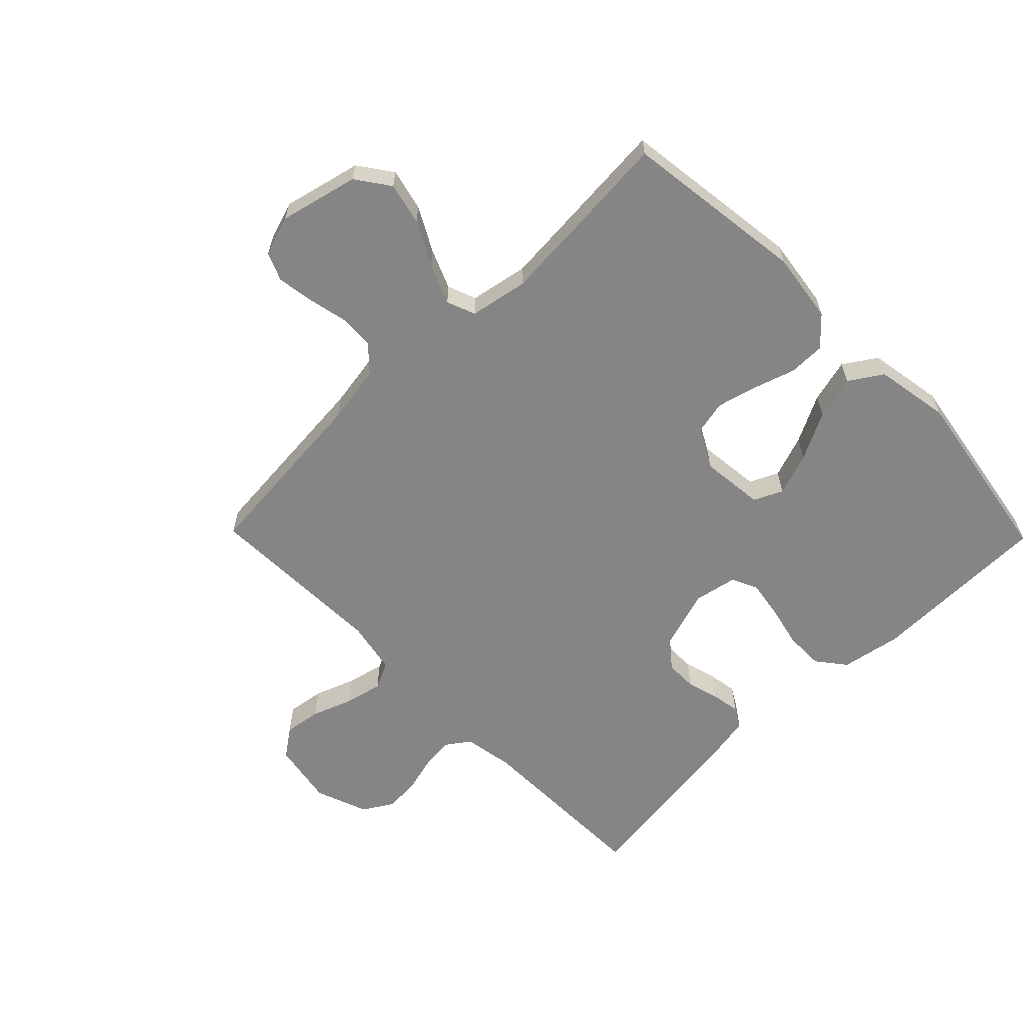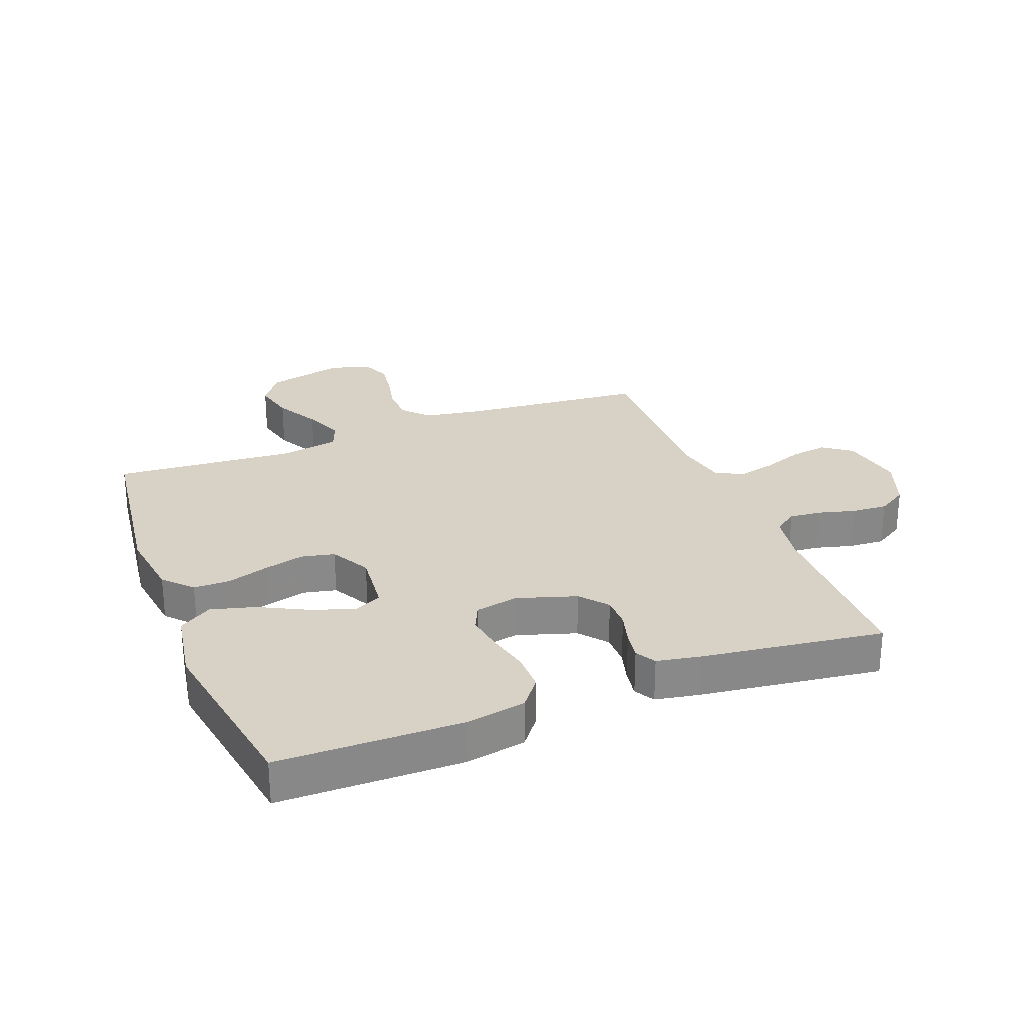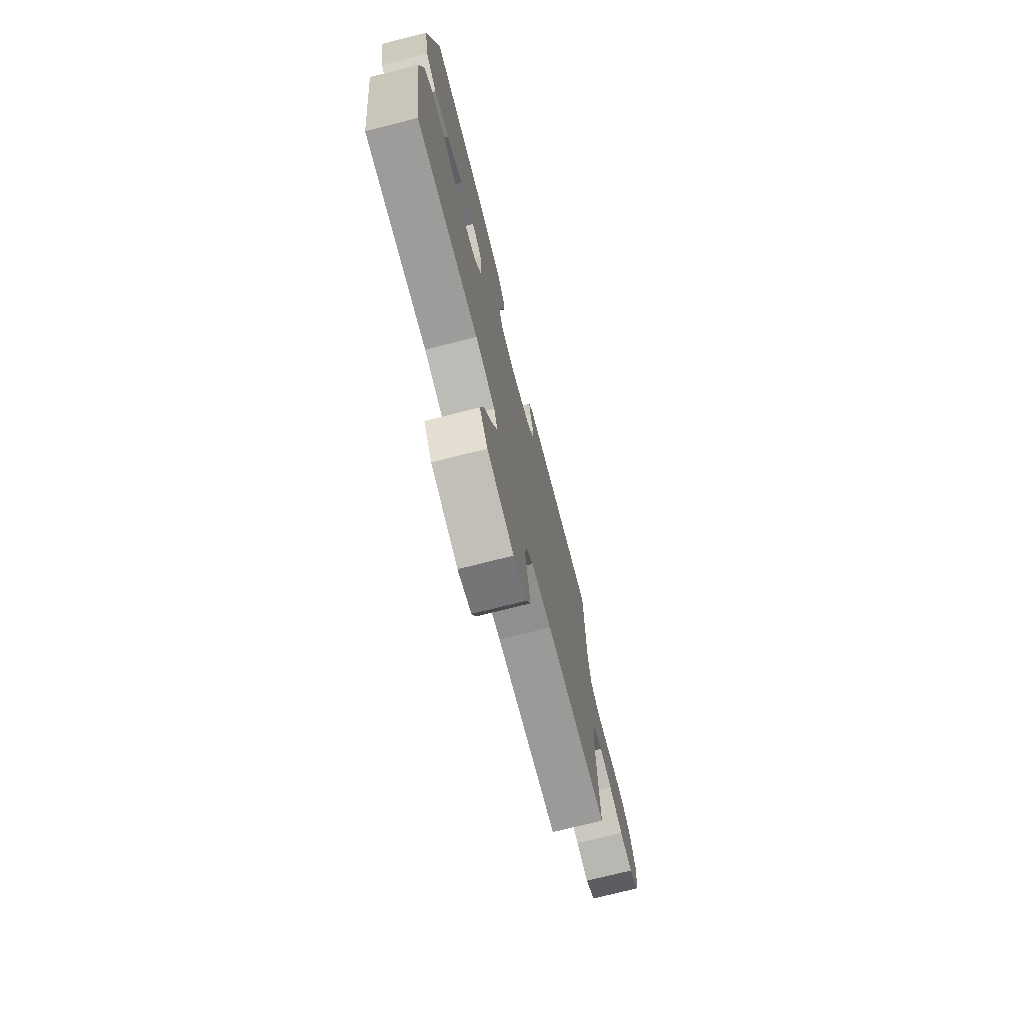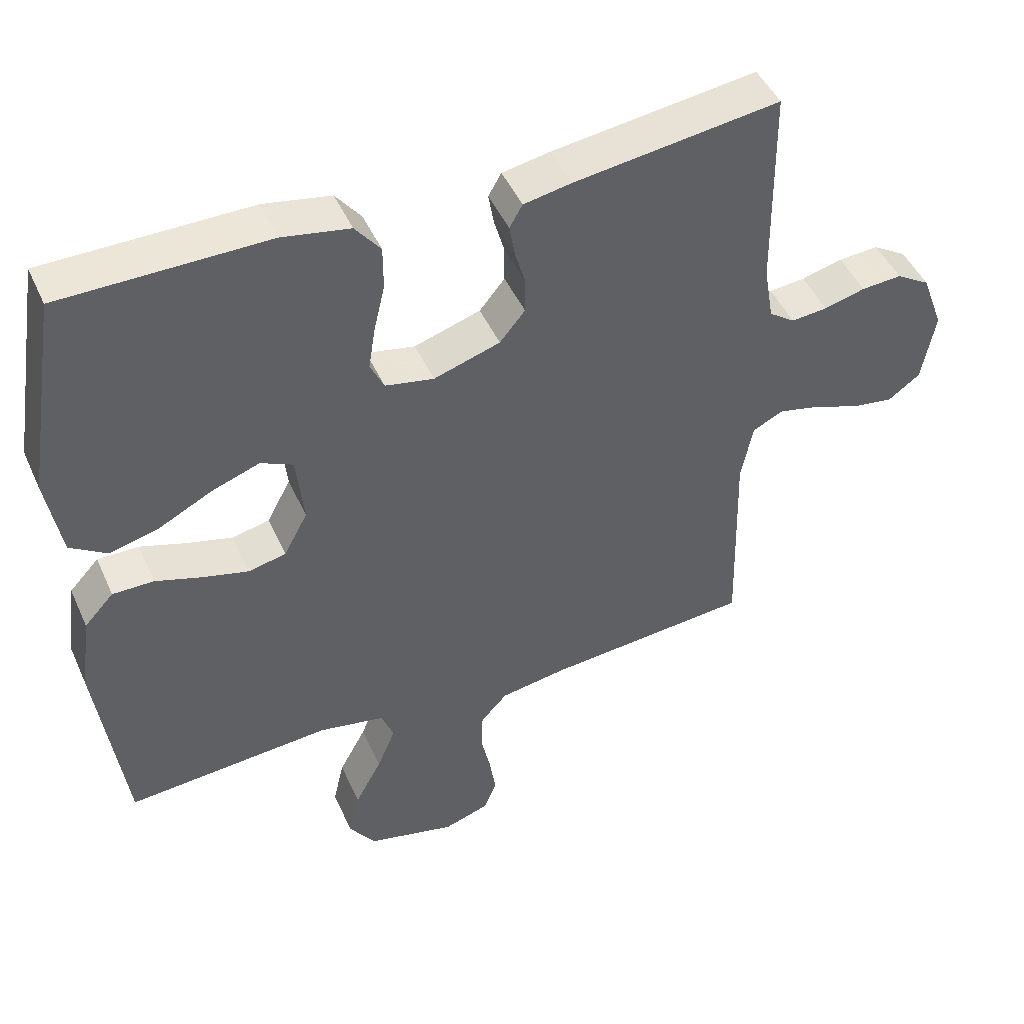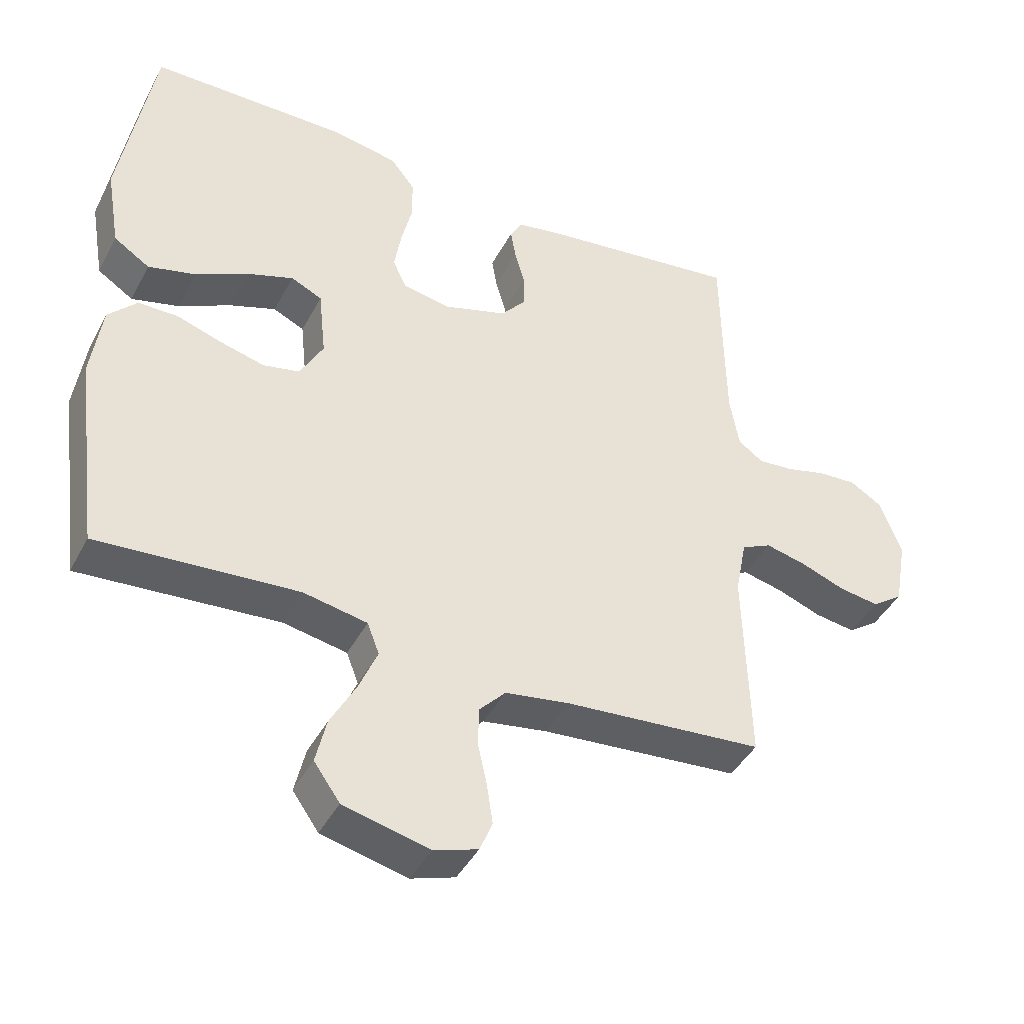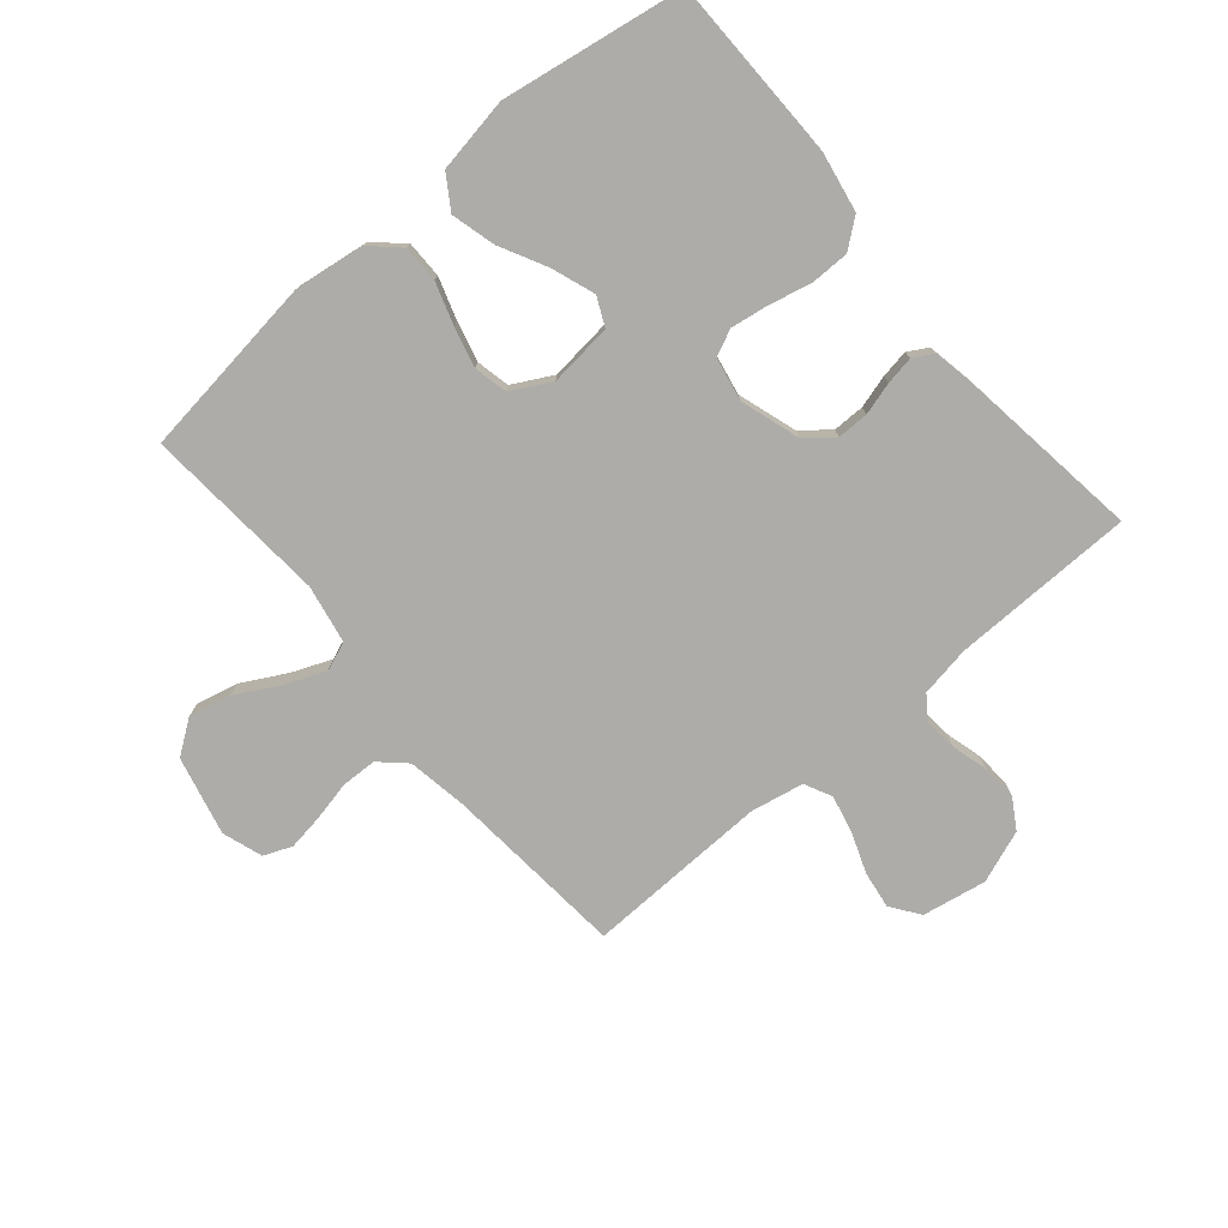
<metadata>
{"format":"obj","ext":"obj","renderer":"f3d","projection":"perspective","resolution":1024,"background":"white","views":[{"elev":-61.8,"azim":-135.6,"up":"+Y"},{"elev":27.2,"azim":-21.2,"up":"+Y"},{"elev":-74.2,"azim":-75.8,"up":"+Z"},{"elev":46.7,"azim":-23.4,"up":"+Z"},{"elev":-42.9,"azim":-26.2,"up":"+Z"},{"elev":-76.8,"azim":-49.7,"up":"+Y"}]}
</metadata>
<code>
v -0.5 0.07 0.5
v -0.2 0.07 0.503
v -0.102 0.07 0.485
v -0.065 0.07 0.438
v -0.065 0.07 0.374
v -0.081 0.07 0.306
v -0.091 0.07 0.243
v -0.071 0.07 0.2
v 0 0.07 0.186
v 0.097 0.07 0.217
v 0.134 0.07 0.262
v 0.134 0.07 0.314
v 0.119 0.07 0.367
v 0.111 0.07 0.414
v 0.13 0.07 0.447
v 0.2 0.07 0.46
v 0.5 0.07 0.5
v 0.504 0.07 0.2
v 0.518 0.07 0.118
v 0.556 0.07 0.091
v 0.609 0.07 0.096
v 0.669 0.07 0.112
v 0.728 0.07 0.116
v 0.777 0.07 0.086
v 0.809 0.07 0
v 0.79 0.07 -0.105
v 0.743 0.07 -0.139
v 0.682 0.07 -0.13
v 0.615 0.07 -0.105
v 0.554 0.07 -0.091
v 0.509 0.07 -0.113
v 0.492 0.07 -0.2
v 0.5 0.07 -0.5
v 0.2 0.07 -0.526
v 0.103 0.07 -0.542
v 0.064 0.07 -0.584
v 0.062 0.07 -0.642
v 0.076 0.07 -0.706
v 0.085 0.07 -0.766
v 0.066 0.07 -0.812
v 0 0.07 -0.834
v -0.129 0.07 -0.803
v -0.168 0.07 -0.748
v -0.152 0.07 -0.679
v -0.113 0.07 -0.607
v -0.086 0.07 -0.542
v -0.104 0.07 -0.495
v -0.2 0.07 -0.477
v -0.5 0.07 -0.5
v -0.539 0.07 -0.2
v -0.523 0.07 -0.084
v -0.48 0.07 -0.038
v -0.42 0.07 -0.038
v -0.352 0.07 -0.06
v -0.286 0.07 -0.077
v -0.231 0.07 -0.065
v -0.196 0.07 0
v -0.207 0.07 0.104
v -0.254 0.07 0.126
v -0.324 0.07 0.101
v -0.402 0.07 0.061
v -0.474 0.07 0.042
v -0.528 0.07 0.077
v -0.549 0.07 0.2
v -0.5 0 0.5
v -0.2 0 0.503
v -0.102 0 0.485
v -0.065 0 0.438
v -0.065 0 0.374
v -0.081 0 0.306
v -0.091 0 0.243
v -0.071 0 0.2
v 0 0 0.186
v 0.097 0 0.217
v 0.134 0 0.262
v 0.134 0 0.314
v 0.119 0 0.367
v 0.111 0 0.414
v 0.13 0 0.447
v 0.2 0 0.46
v 0.5 0 0.5
v 0.504 0 0.2
v 0.518 0 0.118
v 0.556 0 0.091
v 0.609 0 0.096
v 0.669 0 0.112
v 0.728 0 0.116
v 0.777 0 0.086
v 0.809 0 0
v 0.79 0 -0.105
v 0.743 0 -0.139
v 0.682 0 -0.13
v 0.615 0 -0.105
v 0.554 0 -0.091
v 0.509 0 -0.113
v 0.492 0 -0.2
v 0.5 0 -0.5
v 0.2 0 -0.526
v 0.103 0 -0.542
v 0.064 0 -0.584
v 0.062 0 -0.642
v 0.076 0 -0.706
v 0.085 0 -0.766
v 0.066 0 -0.812
v 0 0 -0.834
v -0.129 0 -0.803
v -0.168 0 -0.748
v -0.152 0 -0.679
v -0.113 0 -0.607
v -0.086 0 -0.542
v -0.104 0 -0.495
v -0.2 0 -0.477
v -0.5 0 -0.5
v -0.539 0 -0.2
v -0.523 0 -0.084
v -0.48 0 -0.038
v -0.42 0 -0.038
v -0.352 0 -0.06
v -0.286 0 -0.077
v -0.231 0 -0.065
v -0.196 0 0
v -0.207 0 0.104
v -0.254 0 0.126
v -0.324 0 0.101
v -0.402 0 0.061
v -0.474 0 0.042
v -0.528 0 0.077
v -0.549 0 0.2
f 4 5 6
f 3 4 6
f 2 3 6
f 1 2 6
f 64 1 6
f 63 64 6
f 62 63 6
f 61 62 6
f 60 61 6
f 59 60 6 7
f 58 59 7 8
f 57 58 8 9
f 56 57 9 10
f 52 53 54
f 51 52 54
f 50 51 54
f 49 50 54
f 48 49 54
f 47 48 54 55
f 43 44 45
f 42 43 45
f 41 42 45
f 40 41 45
f 39 40 45
f 38 39 45
f 37 38 45
f 36 37 45 46
f 35 36 46 47
f 32 33 34
f 47 55 56
f 35 47 56
f 34 35 56
f 32 34 56
f 31 32 56
f 27 28 29
f 26 27 29
f 25 26 29
f 24 25 29
f 23 24 29
f 22 23 29
f 21 22 29
f 20 21 29 30
f 16 17 18
f 15 16 18
f 14 15 18
f 13 14 18
f 12 13 18
f 11 12 18 19
f 20 30 31
f 19 20 31
f 11 19 31
f 10 11 31
f 10 31 56
f 70 69 68
f 70 68 67
f 70 67 66
f 70 66 65
f 70 65 128
f 70 128 127
f 70 127 126
f 70 126 125
f 70 125 124
f 71 70 124 123
f 72 71 123 122
f 73 72 122 121
f 74 73 121 120
f 118 117 116
f 118 116 115
f 118 115 114
f 118 114 113
f 118 113 112
f 119 118 112 111
f 109 108 107
f 109 107 106
f 109 106 105
f 109 105 104
f 109 104 103
f 109 103 102
f 109 102 101
f 110 109 101 100
f 111 110 100 99
f 98 97 96
f 120 119 111
f 120 111 99
f 120 99 98
f 120 98 96
f 120 96 95
f 93 92 91
f 93 91 90
f 93 90 89
f 93 89 88
f 93 88 87
f 93 87 86
f 93 86 85
f 94 93 85 84
f 82 81 80
f 82 80 79
f 82 79 78
f 82 78 77
f 82 77 76
f 83 82 76 75
f 95 94 84
f 95 84 83
f 95 83 75
f 95 75 74
f 120 95 74
f 1 65 66 2
f 2 66 67 3
f 3 67 68 4
f 4 68 69 5
f 5 69 70 6
f 6 70 71 7
f 7 71 72 8
f 8 72 73 9
f 9 73 74 10
f 10 74 75 11
f 11 75 76 12
f 12 76 77 13
f 13 77 78 14
f 14 78 79 15
f 15 79 80 16
f 16 80 81 17
f 17 81 82 18
f 18 82 83 19
f 19 83 84 20
f 20 84 85 21
f 21 85 86 22
f 22 86 87 23
f 23 87 88 24
f 24 88 89 25
f 25 89 90 26
f 26 90 91 27
f 27 91 92 28
f 28 92 93 29
f 29 93 94 30
f 30 94 95 31
f 31 95 96 32
f 32 96 97 33
f 33 97 98 34
f 34 98 99 35
f 35 99 100 36
f 36 100 101 37
f 37 101 102 38
f 38 102 103 39
f 39 103 104 40
f 40 104 105 41
f 41 105 106 42
f 42 106 107 43
f 43 107 108 44
f 44 108 109 45
f 45 109 110 46
f 46 110 111 47
f 47 111 112 48
f 48 112 113 49
f 49 113 114 50
f 50 114 115 51
f 51 115 116 52
f 52 116 117 53
f 53 117 118 54
f 54 118 119 55
f 55 119 120 56
f 56 120 121 57
f 57 121 122 58
f 58 122 123 59
f 59 123 124 60
f 60 124 125 61
f 61 125 126 62
f 62 126 127 63
f 63 127 128 64
f 64 128 65 1

</code>
